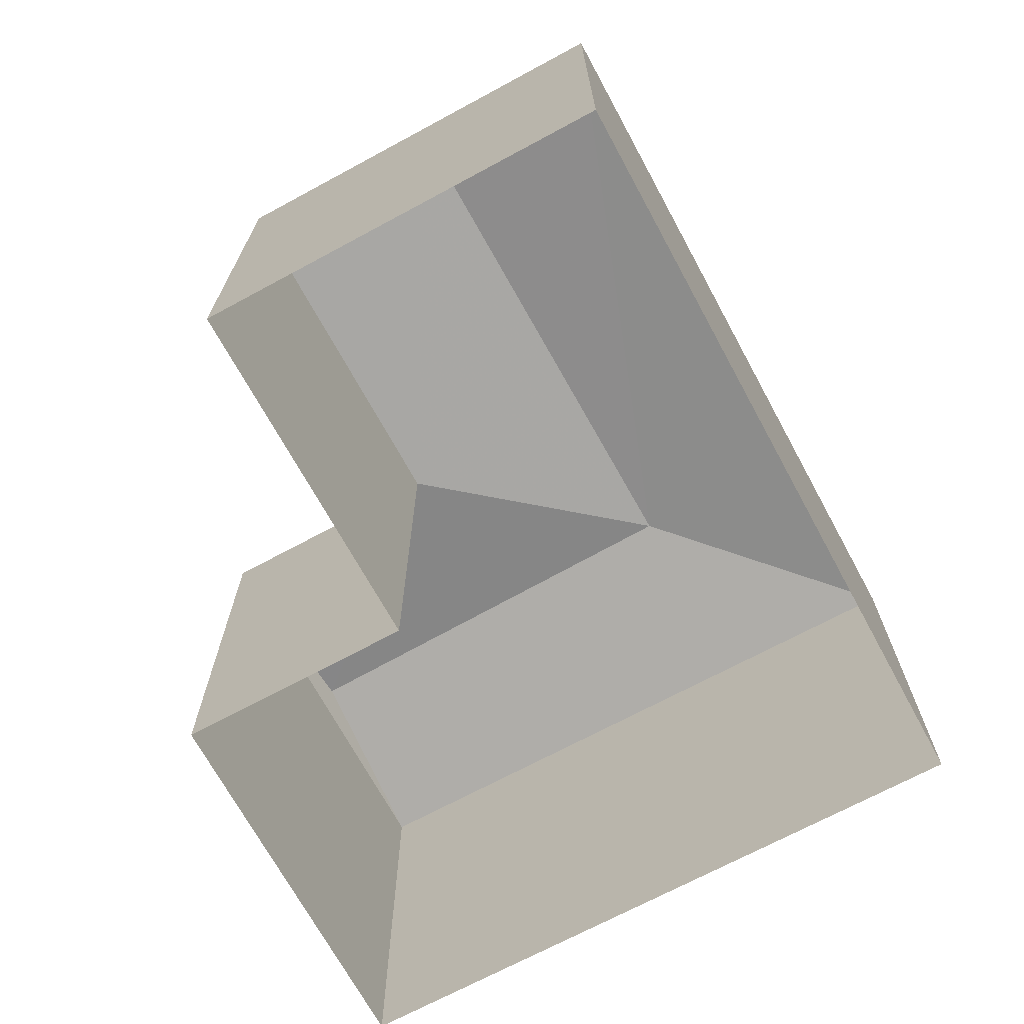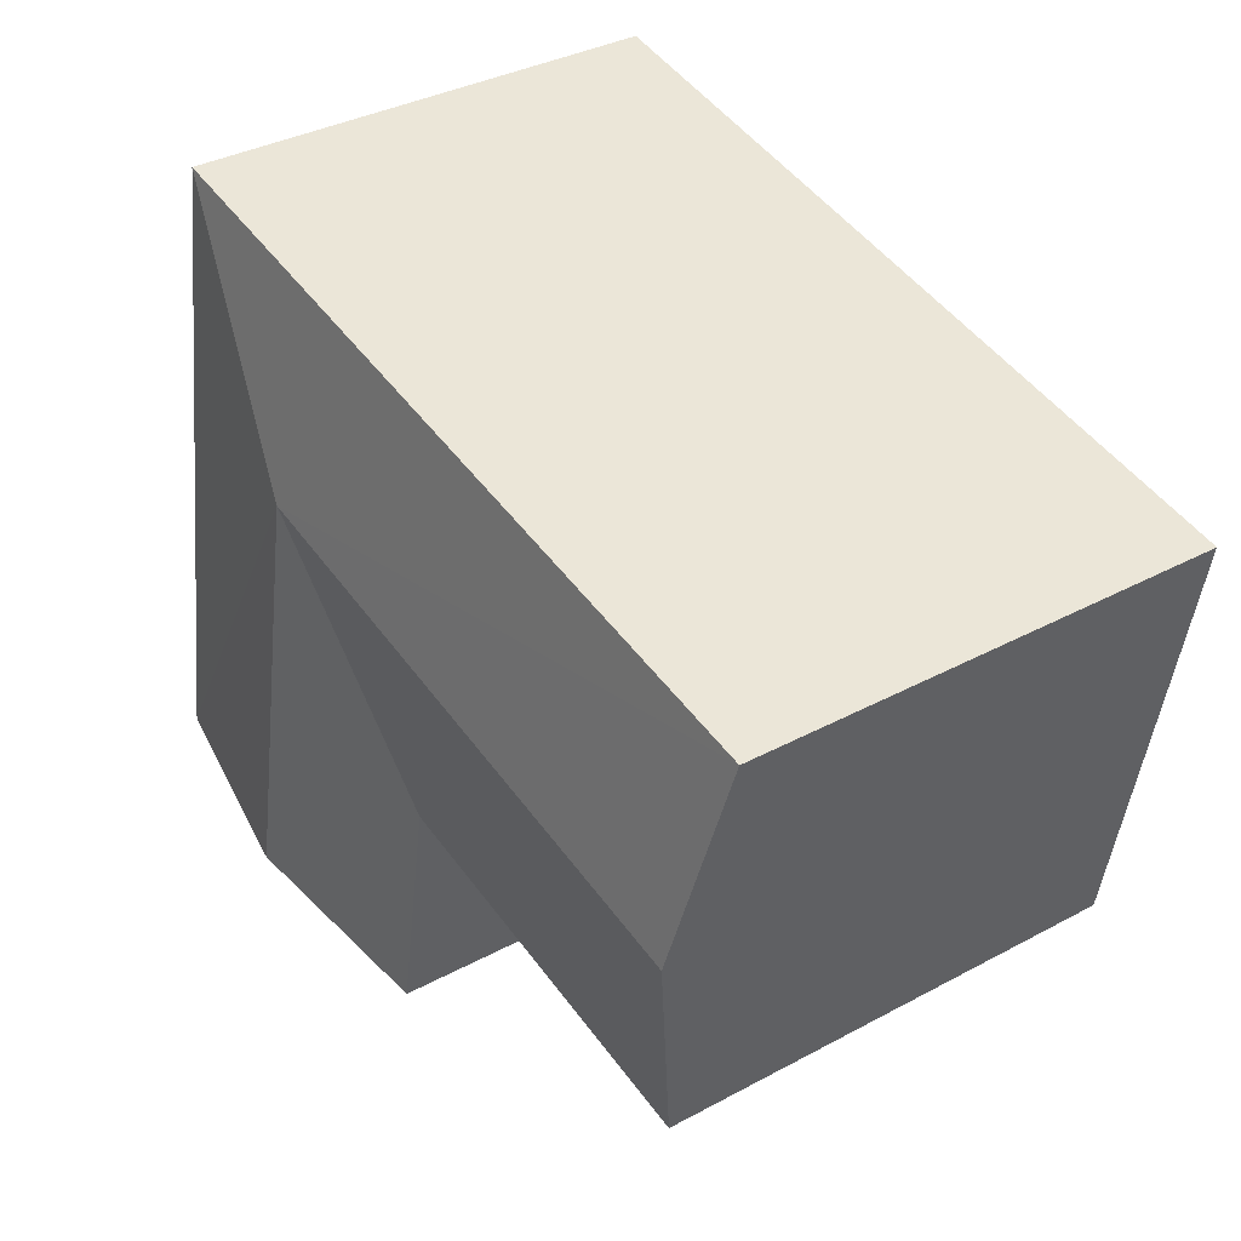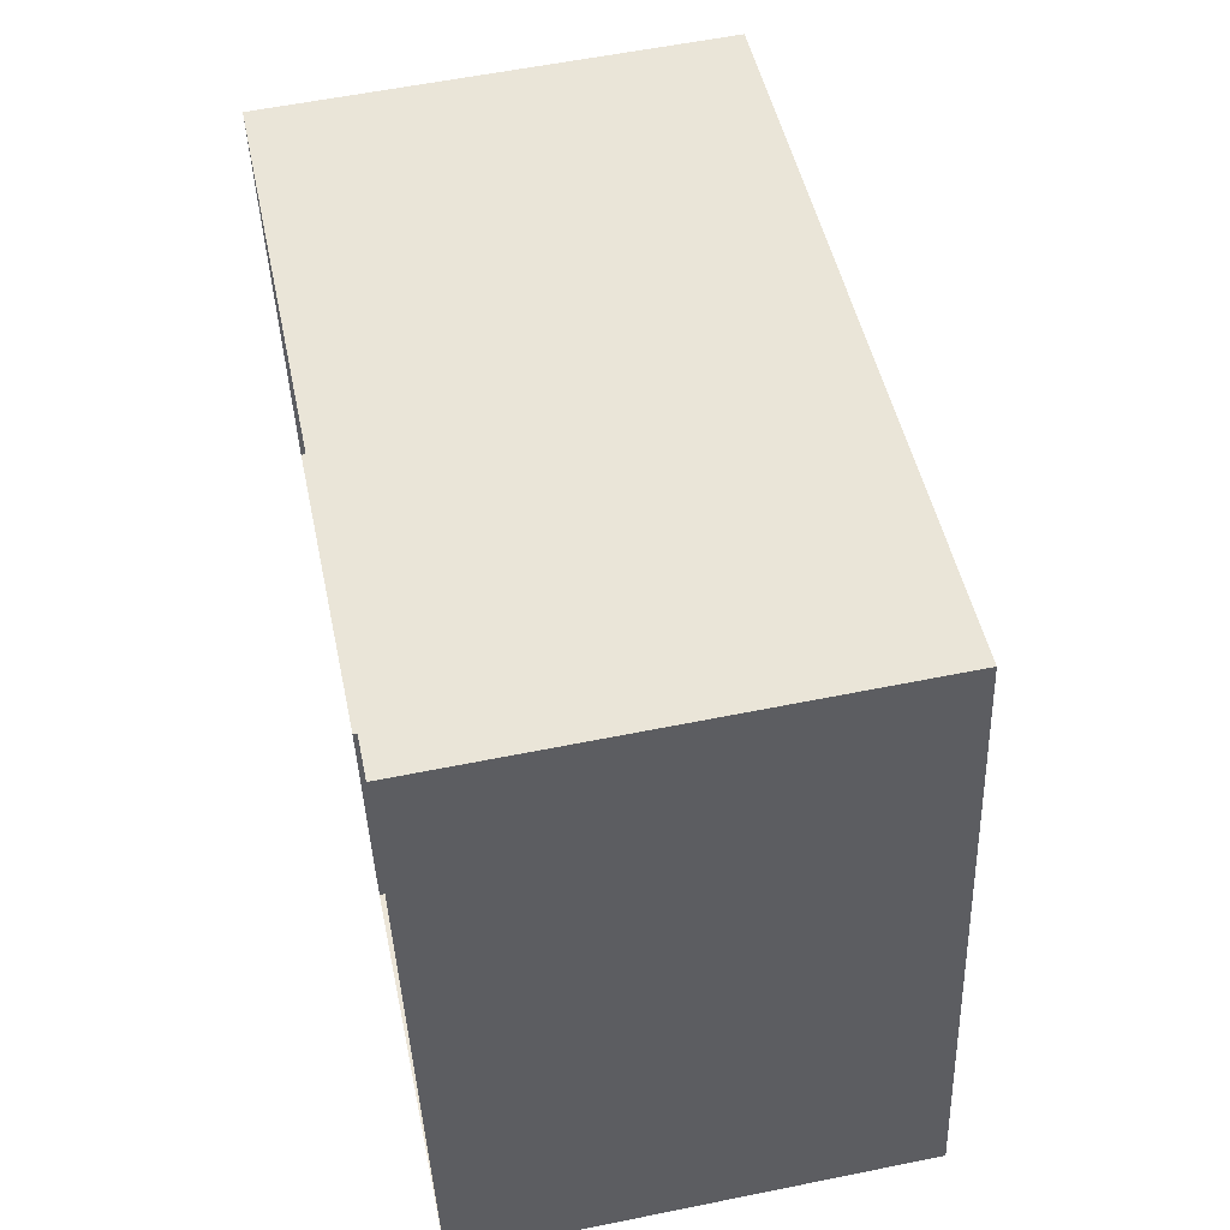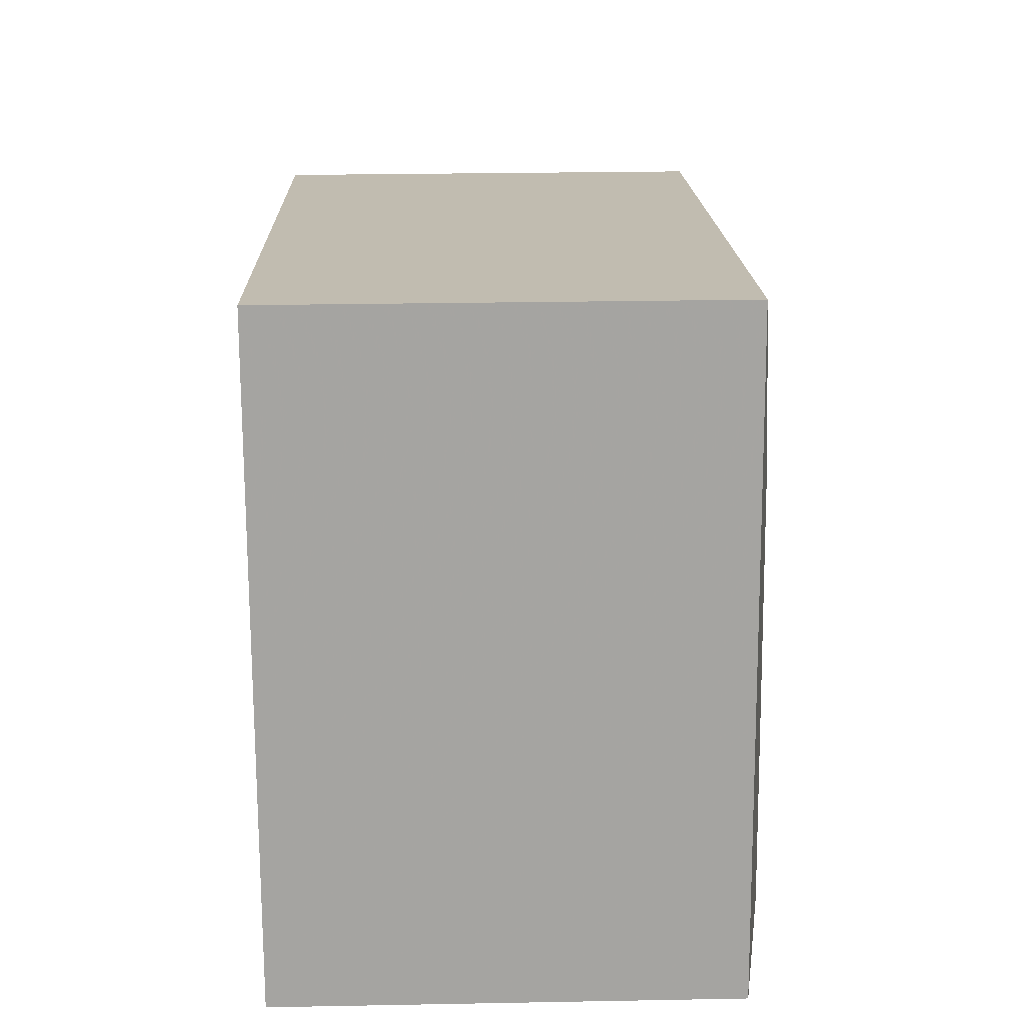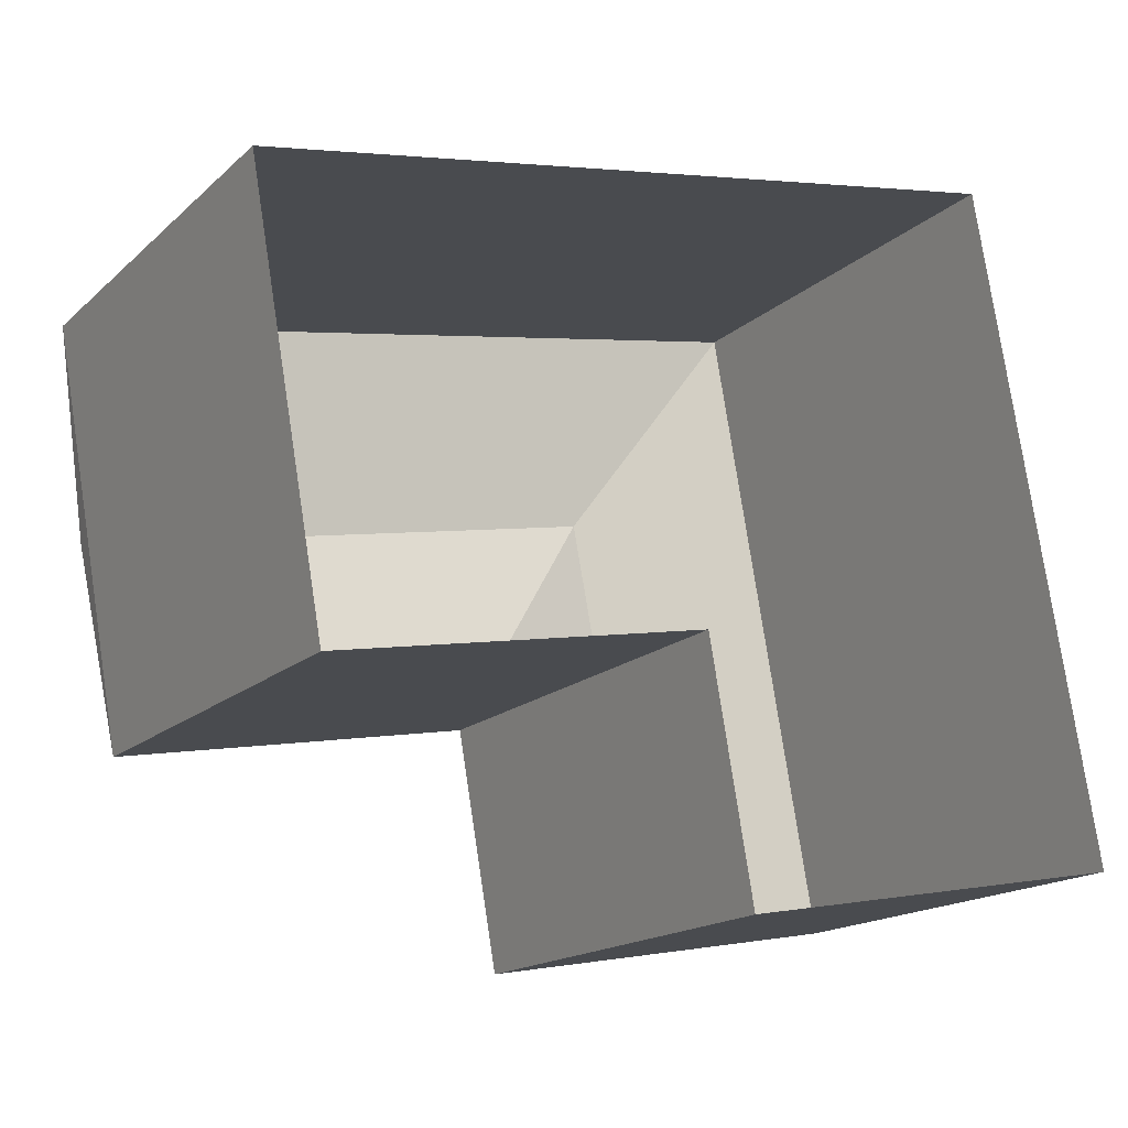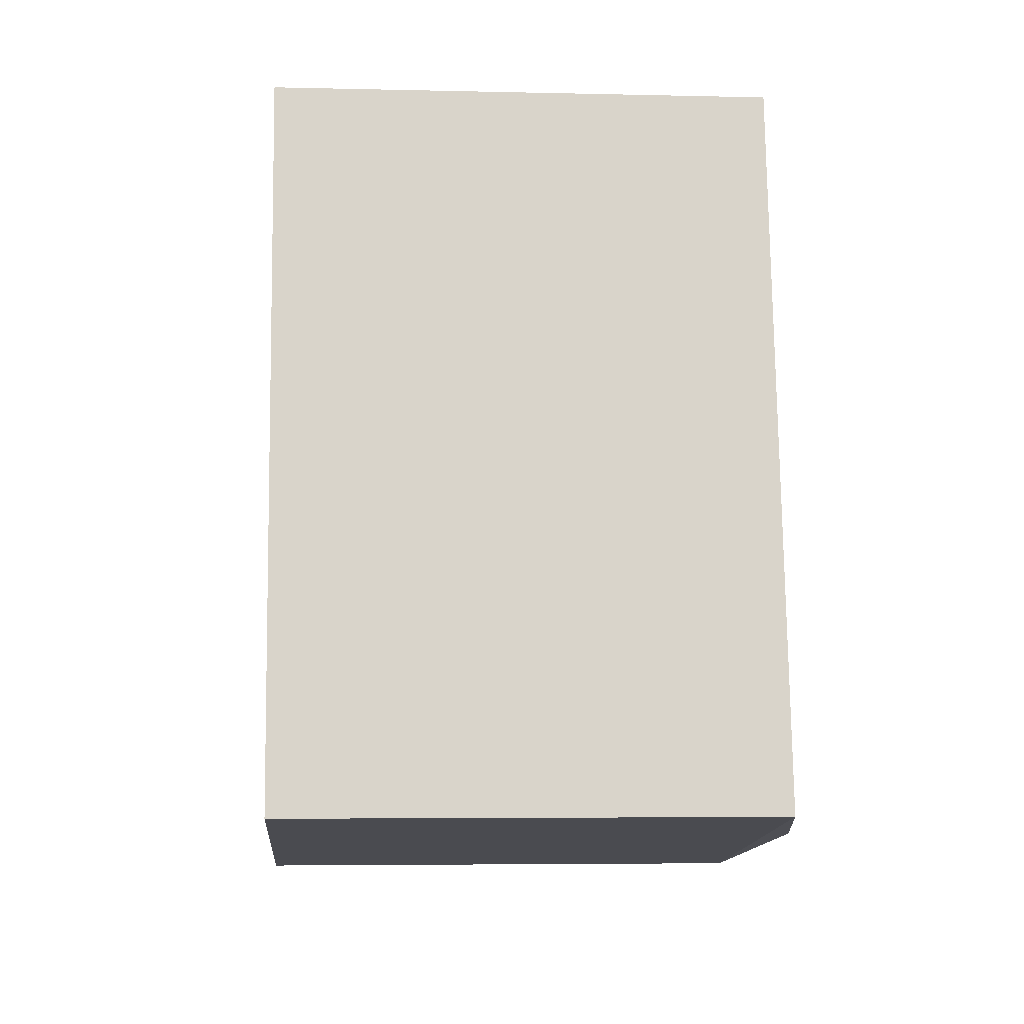
<metadata>
{"format":"obj","ext":"obj","renderer":"f3d","projection":"perspective","resolution":1024,"background":"white","views":[{"elev":-70.0,"azim":108.3,"up":"+Z"},{"elev":36.1,"azim":54.8,"up":"+Y"},{"elev":58.0,"azim":-101.8,"up":"+Y"},{"elev":26.8,"azim":-91.6,"up":"+Y"},{"elev":-16.7,"azim":149.5,"up":"+Y"},{"elev":-4.4,"azim":-94.4,"up":"+Y"}]}
</metadata>
<code>
v -8.816e+04 -9.93e+04 4.99
v -8.817e+04 -9.929e+04 4.99
v -8.816e+04 -9.929e+04 4.991
v -8.816e+04 -9.93e+04 4.991
v -8.817e+04 -9.93e+04 4.99
v -8.816e+04 -9.93e+04 4.99
v -8.816e+04 -9.929e+04 11.91
v -8.816e+04 -9.93e+04 11.44
v -8.816e+04 -9.93e+04 11.91
v -8.817e+04 -9.93e+04 11.91
v -8.816e+04 -9.93e+04 11.44
v -8.817e+04 -9.93e+04 11.44
v -8.817e+04 -9.929e+04 11.44
v -8.816e+04 -9.929e+04 11.44
v -8.816e+04 -9.93e+04 11.44
f 1 2 3
f 3 4 1
f 5 2 1
f 6 5 1
f 7 8 9
f 10 8 7
f 10 11 8
f 7 12 10
f 7 13 12
f 7 14 13
f 9 14 7
f 9 8 15
f 10 12 11
f 9 15 14
f 13 3 2
f 13 14 3
f 15 4 3
f 14 15 3
f 8 1 4
f 15 8 4
f 11 6 1
f 8 11 1
f 12 5 6
f 11 12 6
f 12 2 5
f 12 13 2

</code>
